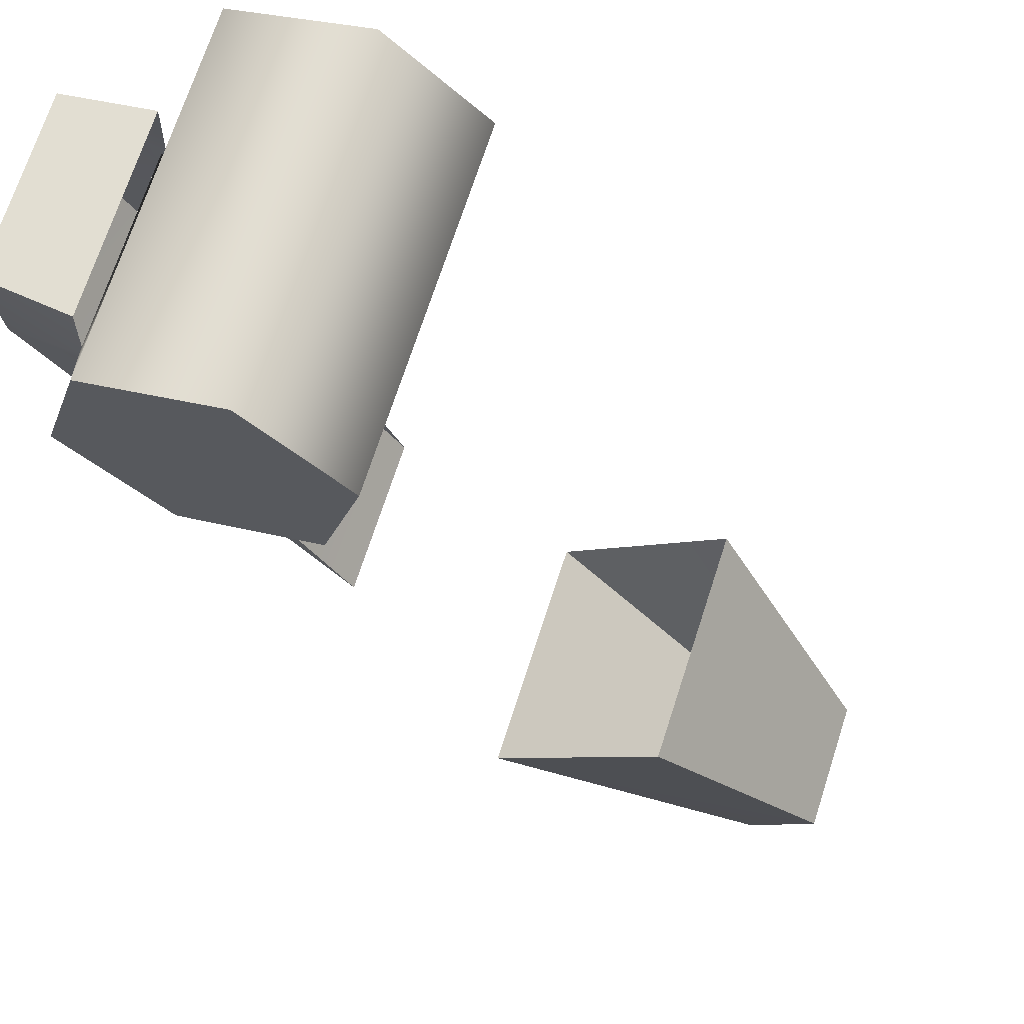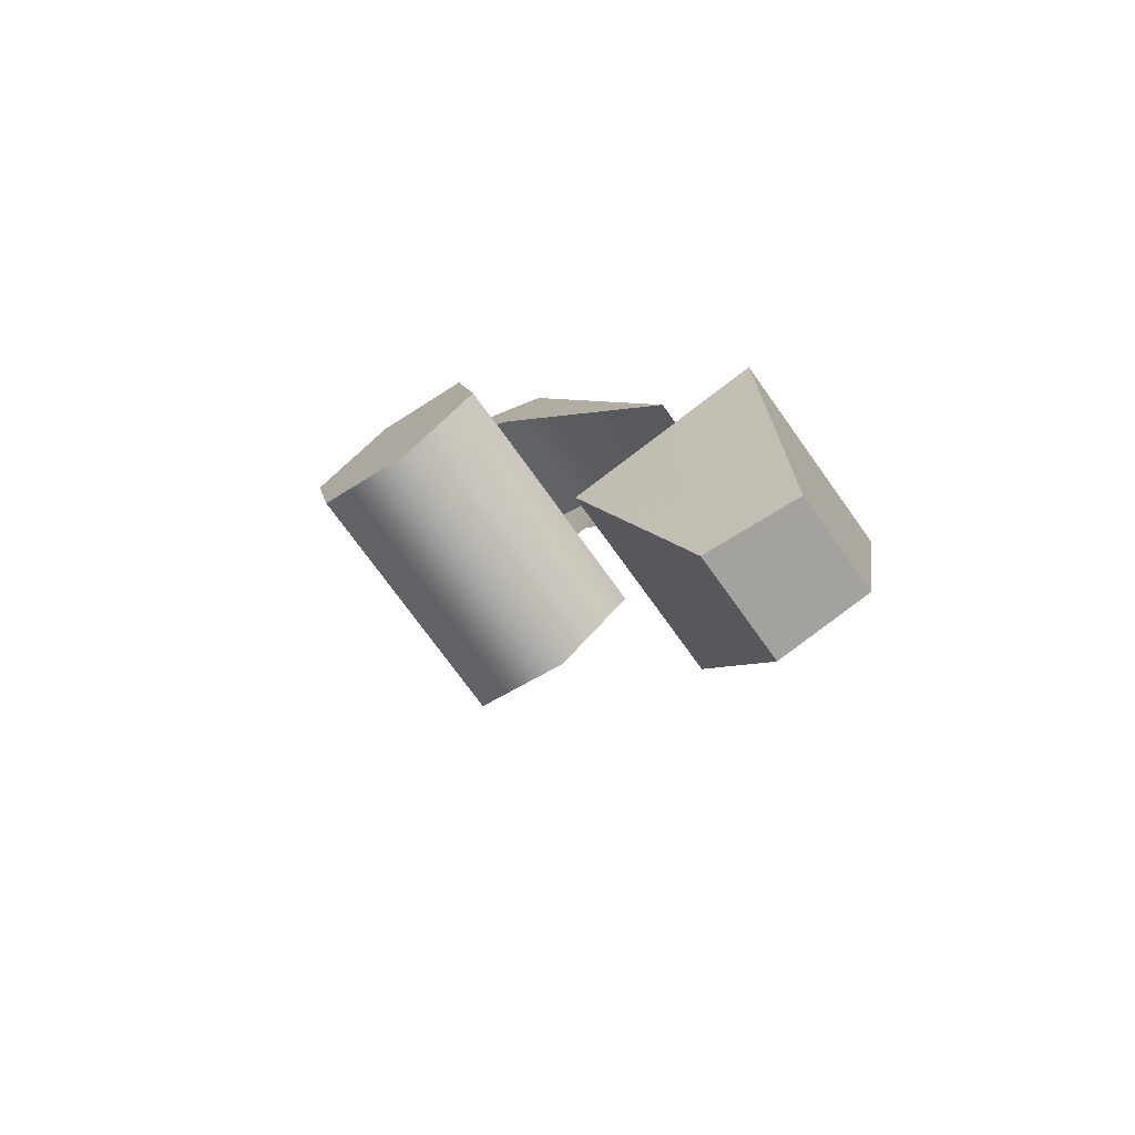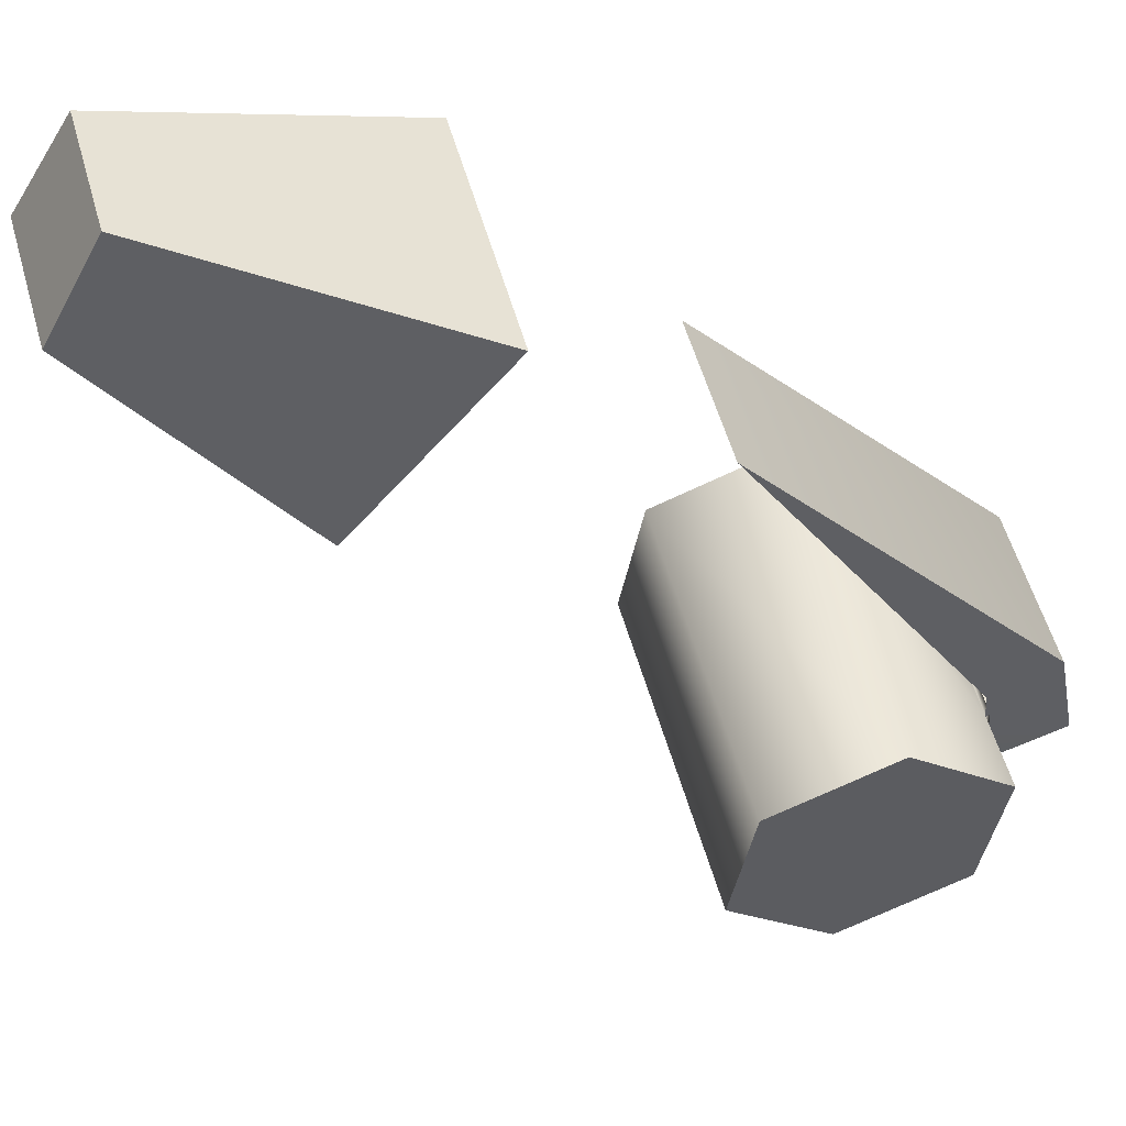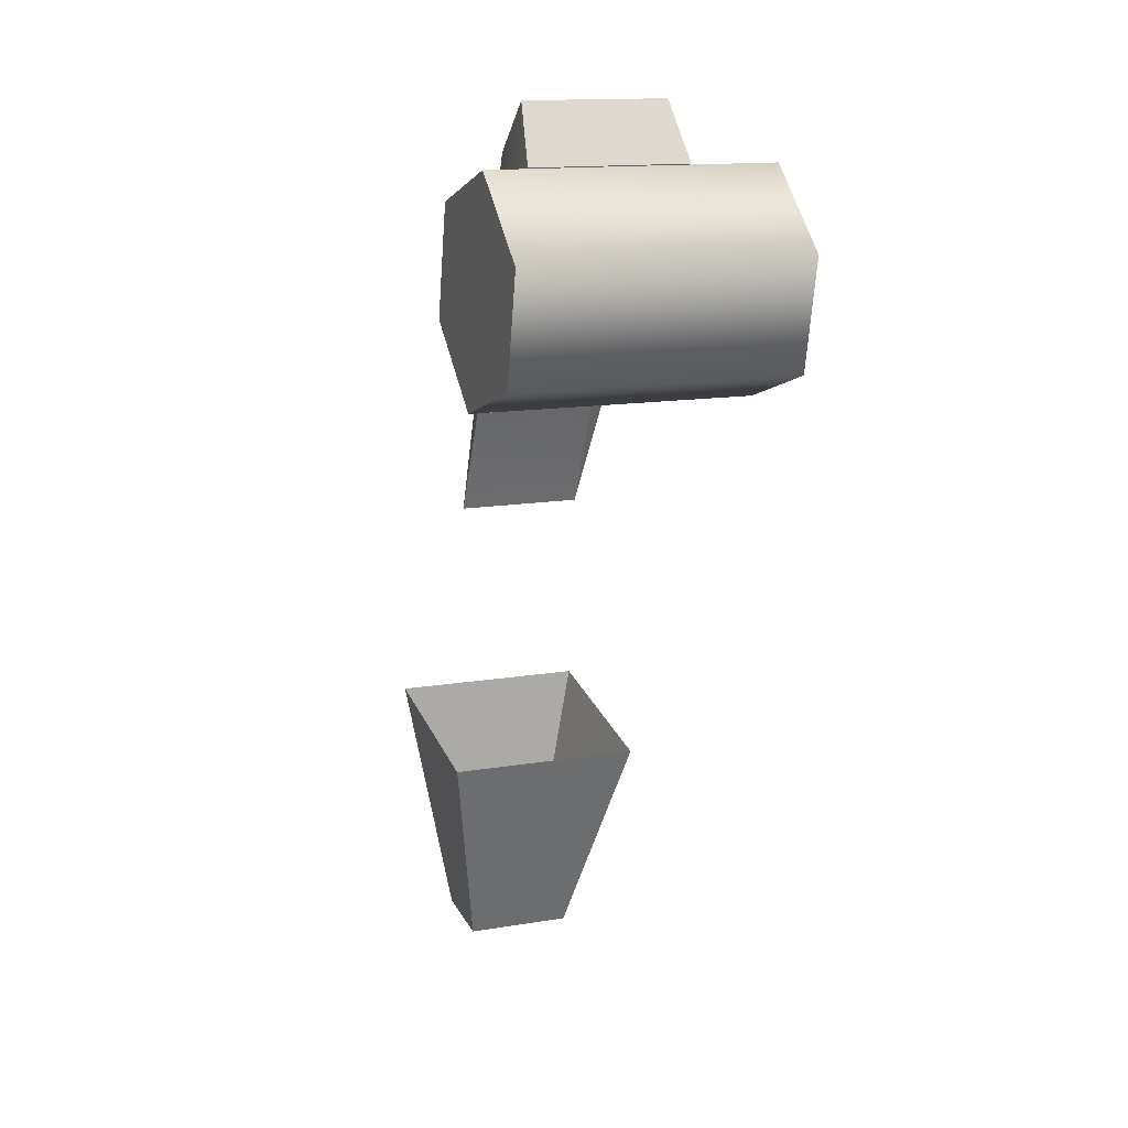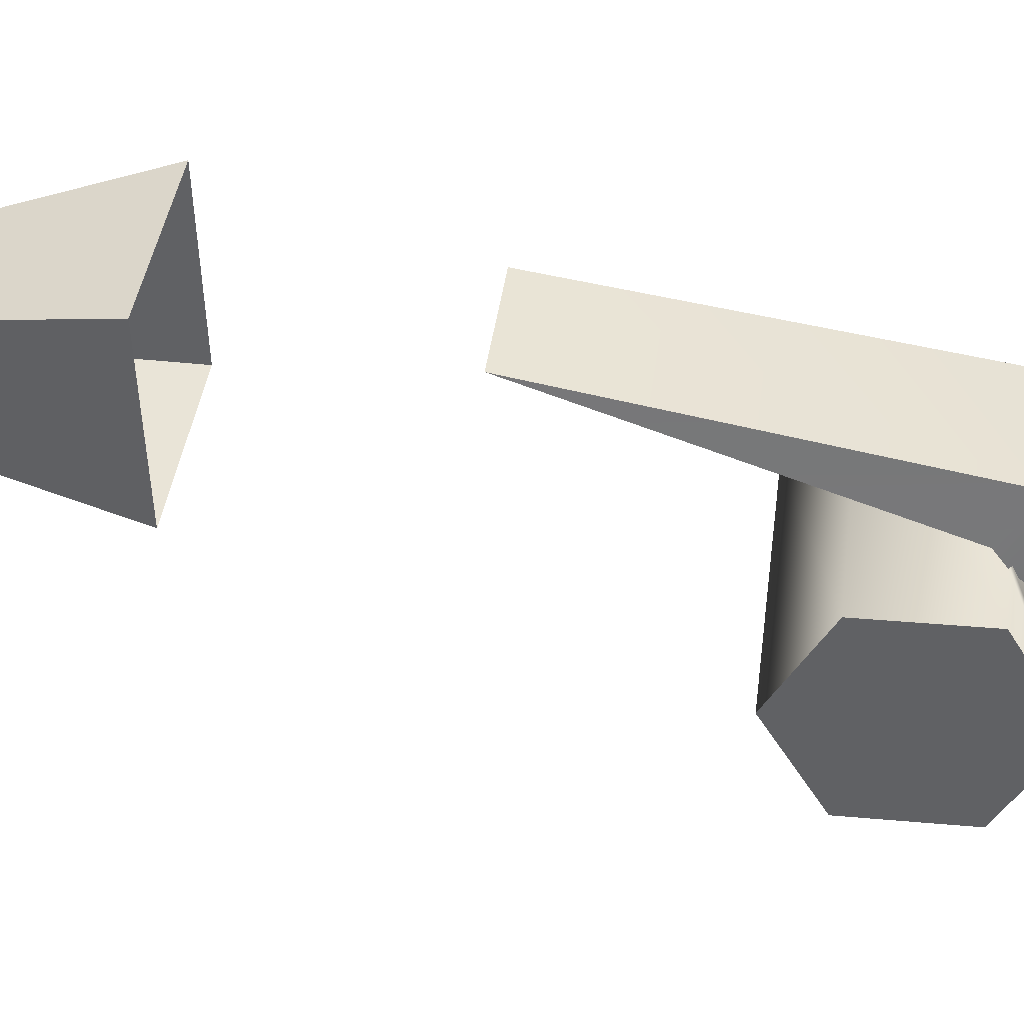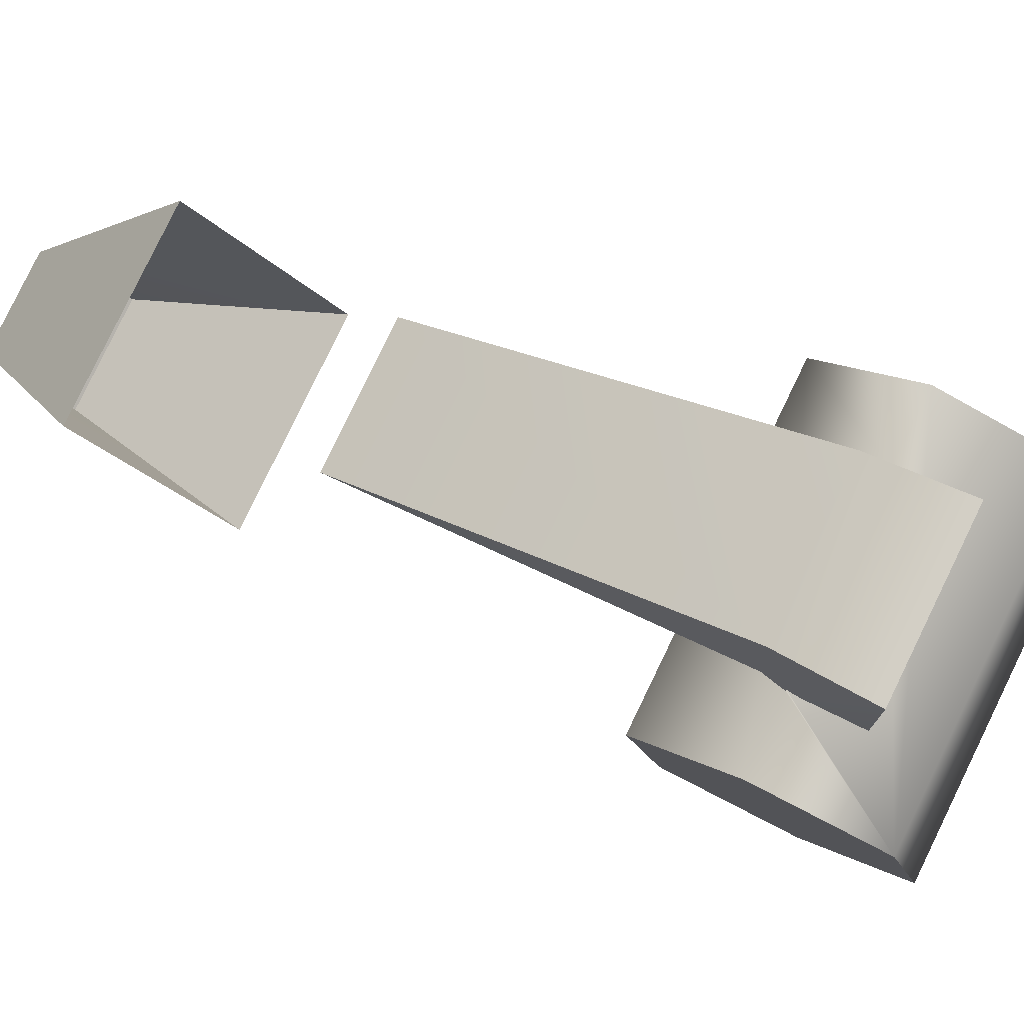
<metadata>
{"format":"obj","ext":"obj","renderer":"f3d","projection":"perspective","resolution":1024,"background":"white","views":[{"elev":-46.7,"azim":-127.4,"up":"+Z"},{"elev":-72.5,"azim":5.4,"up":"+Y"},{"elev":-10.7,"azim":58.0,"up":"+Z"},{"elev":13.8,"azim":-140.7,"up":"+Y"},{"elev":-20.3,"azim":105.0,"up":"+Z"},{"elev":6.8,"azim":150.9,"up":"+Z"}]}
</metadata>
<code>
g SpiderShassis_11
v 0.6302 0.08185 0.6315
v 0.5712 0.1464 0.878
v 0.5087 0.08185 0.8419
v 0.6926 0.1464 0.6676
v 0.6768 0.1162 0.879
v 0.668 0.02141 0.9339
v 0.6496 0.1162 0.9239
v 0.7455 0.1162 0.7601
v 0.7723 0.1162 0.7136
v 0.7894 0.02141 0.7235
v 0.6055 -0.04315 0.8978
v 0.727 -0.04315 0.6874
v 0.5258 -0.01292 0.8518
v 0.6473 -0.01292 0.6414
v 0.5087 0.08185 0.8419
v 0.6055 -0.04315 0.8978
v 0.5258 -0.01292 0.8518
v 0.668 0.02141 0.9339
v 0.5712 0.1464 0.878
v 0.6496 0.1162 0.9239
v 0.6926 0.1464 0.6676
v 0.7894 0.02141 0.7235
v 0.7723 0.1162 0.7136
v 0.727 -0.04315 0.6874
v 0.6302 0.08185 0.6315
v 0.6473 -0.01292 0.6414
v 0.6768 0.1162 0.879
v 0.7472 0.1184 0.7625
v 0.6798 0.1183 0.8793
v 0.7455 0.1162 0.7601
v 0.6926 0.1464 0.6676
v 0.7723 0.1162 0.7136
v 0.6496 0.1162 0.9239
v 0.5712 0.1464 0.878
v 0.7811 0.1501 0.7923
v 0.7455 0.1162 0.7601
v 0.7562 0.108 0.7703
v 0.7344 0.1932 0.7614
v 0.7092 0.1436 0.7391
v 0.7455 0.1162 0.7601
v 0.6798 0.1183 0.8793
v 0.7472 0.1184 0.7625
v 0.6768 0.1162 0.879
v 0.691 0.108 0.8832
v 0.6724 0.1932 0.8688
v 0.7225 0.1501 0.8938
v 0.6768 0.1162 0.879
v 0.6404 0.1436 0.8582
v 0.7811 0.1501 0.7923
v 0.8358 -0.1704 0.9528
v 0.7225 0.1501 0.8938
v 0.8889 -0.1704 0.8608
v 0.8358 -0.1704 0.9528
v 0.8889 -0.1704 0.8608
v 0.7344 0.1932 0.7614
v 0.6724 0.1932 0.8688
v 0.7092 0.1436 0.7391
v 0.6724 0.1932 0.8688
v 0.6404 0.1436 0.8582
v 0.7344 0.1932 0.7614
v 0.914 -0.5773 0.9819
v 0.7614 -0.3919 0.9422
v 0.8978 -0.3597 1.021
v 0.8441 -0.5776 0.9468
v 0.9547 -0.5773 0.9114
v 0.8978 -0.3597 1.021
v 0.9804 -0.3597 0.8779
v 0.914 -0.5773 0.9819
v 0.8441 -0.5776 0.9468
v 0.8441 -0.3918 0.7991
v 0.7614 -0.3919 0.9422
v 0.8893 -0.5776 0.8685
v 0.8893 -0.5776 0.8685
v 0.9804 -0.3597 0.8779
v 0.8441 -0.3918 0.7991
v 0.9547 -0.5773 0.9114
v 0.8893 -0.5776 0.8685
v 0.914 -0.5773 0.9819
v 0.9547 -0.5773 0.9114
v 0.8441 -0.5776 0.9468
g SpiderShassis_11_0
f 3 2 1
f 4 1 2
f 7 6 5
f 5 6 8
f 8 6 9
f 6 10 9
f 6 11 10
f 12 10 11
f 11 13 12
f 14 12 13
f 13 3 14
f 1 14 3
f 17 16 15
f 20 19 18
f 18 19 16
f 16 19 15
f 23 22 21
f 22 24 21
f 21 24 25
f 24 26 25
f 29 28 27
f 32 31 30
f 30 31 28
f 28 31 27
f 34 33 31
f 31 33 27
f 37 36 35
f 35 36 38
f 36 39 38
f 42 41 40
f 43 40 41
f 46 45 44
f 44 45 47
f 45 48 47
f 51 50 49
f 52 49 50
f 44 53 46
f 35 54 37
f 56 51 55
f 49 55 51
f 59 58 57
f 60 57 58
f 63 62 61
f 64 61 62
f 67 66 65
f 68 65 66
f 71 70 69
f 72 69 70
f 75 74 73
f 76 73 74
f 79 78 77
f 80 77 78

</code>
